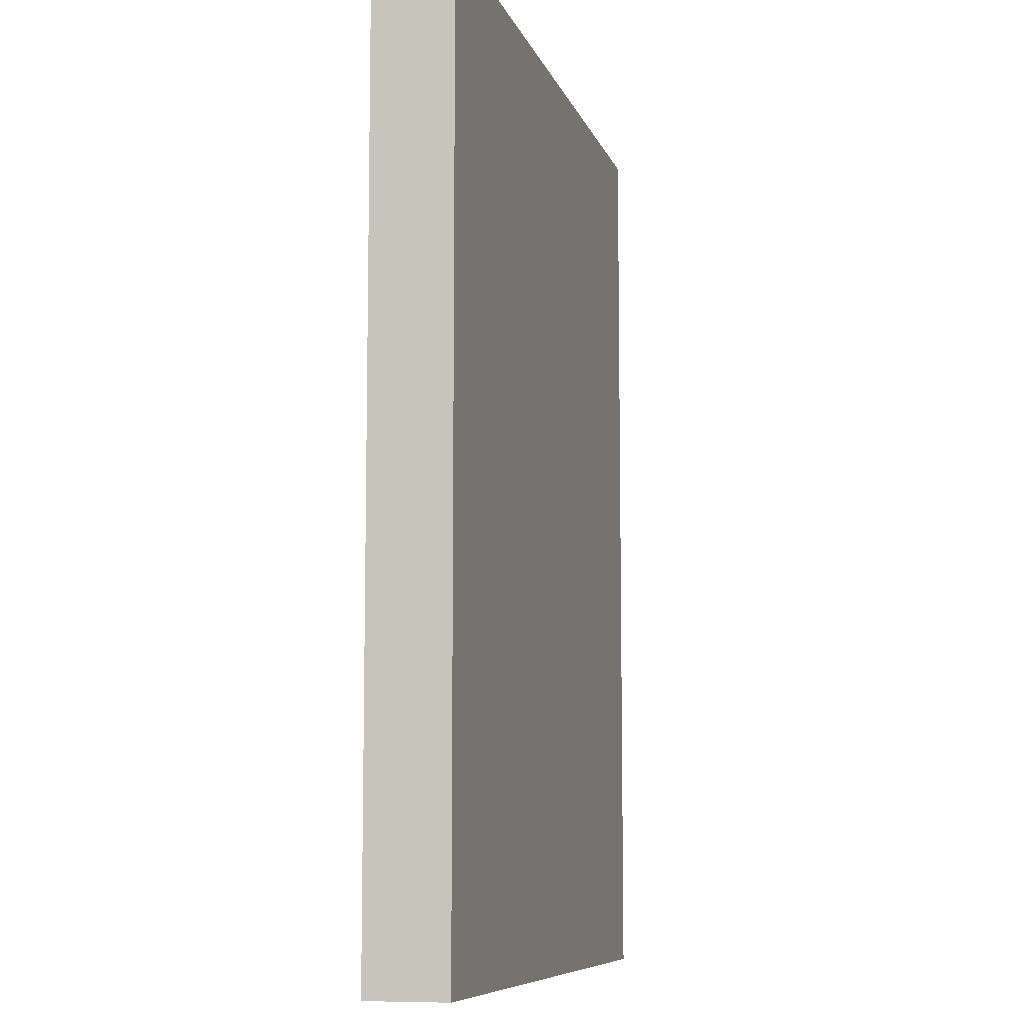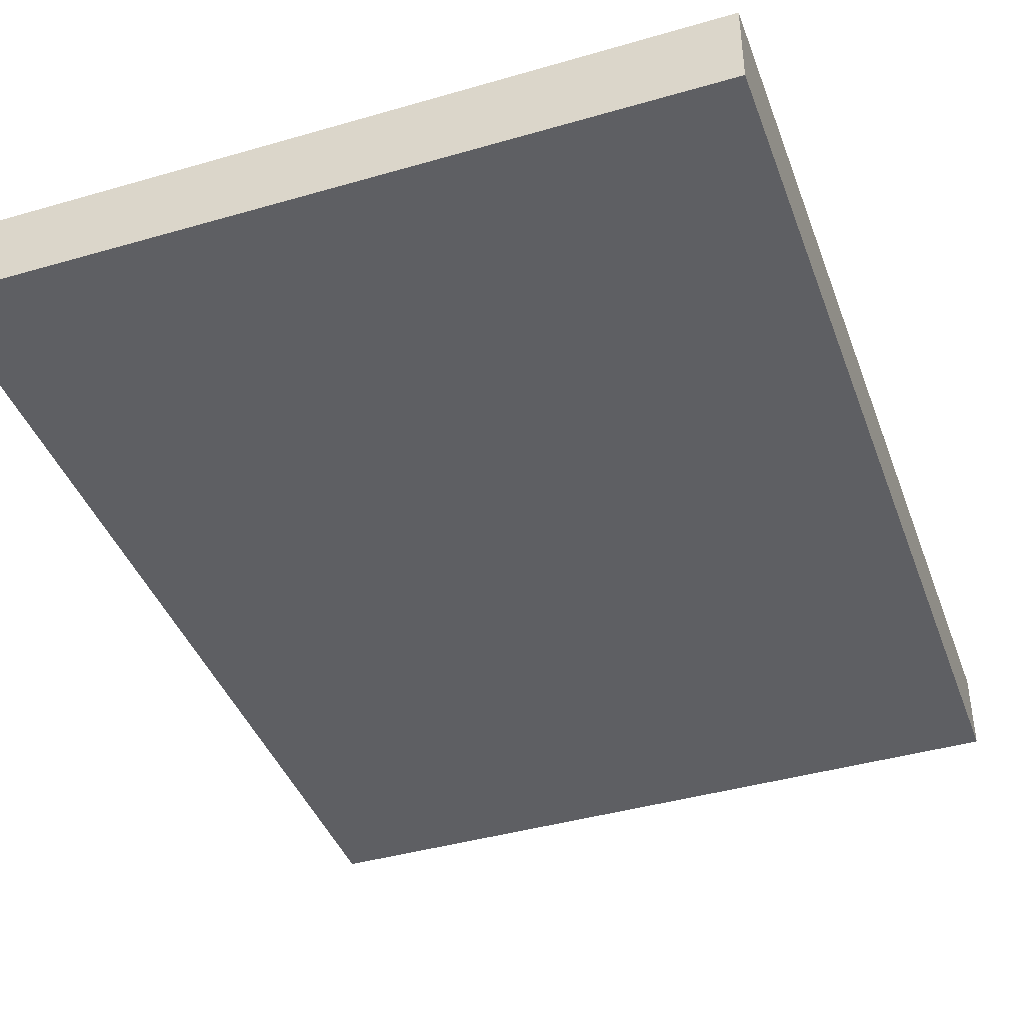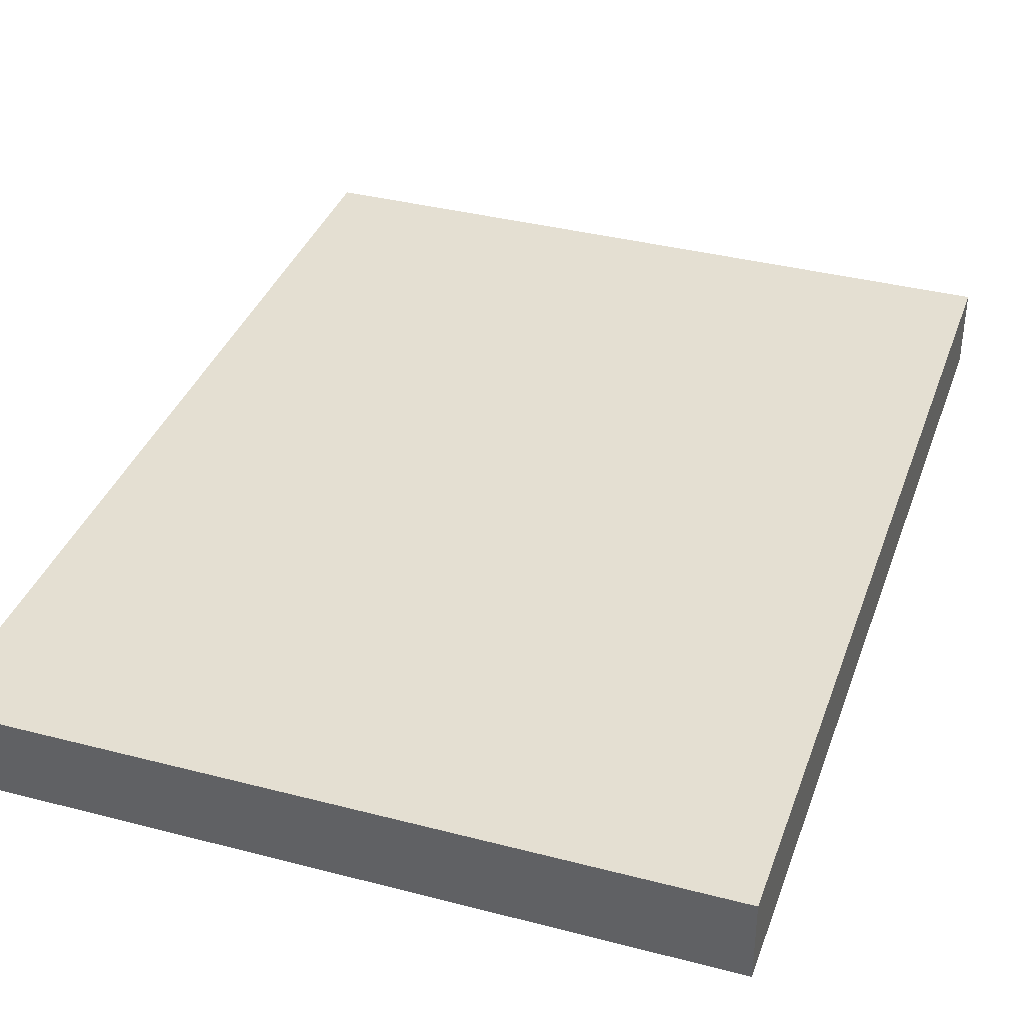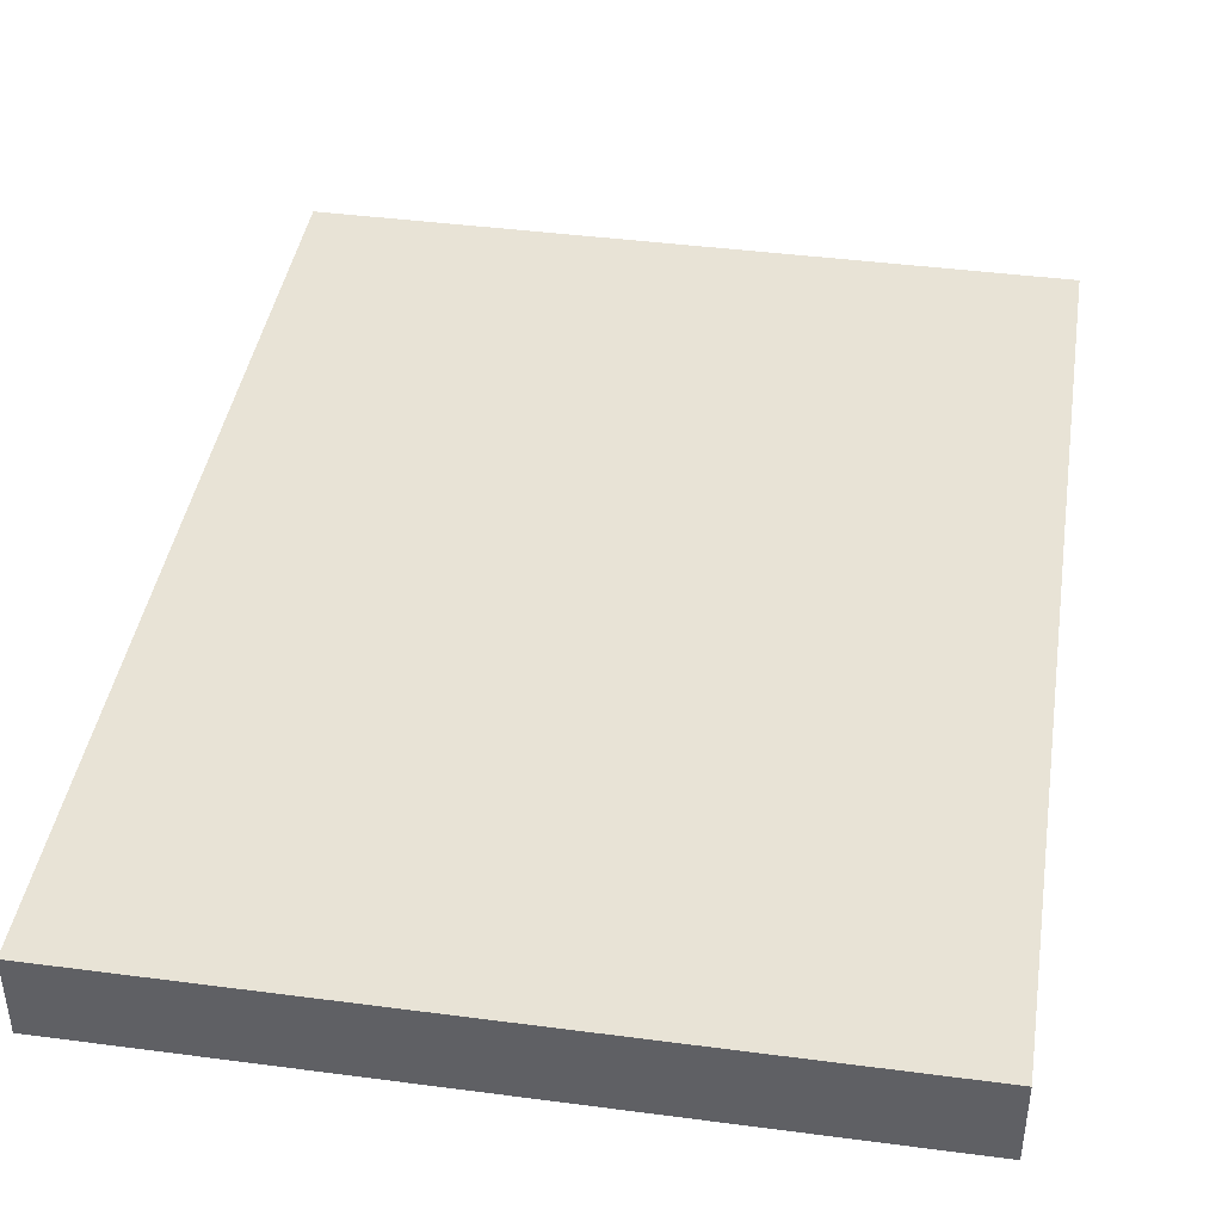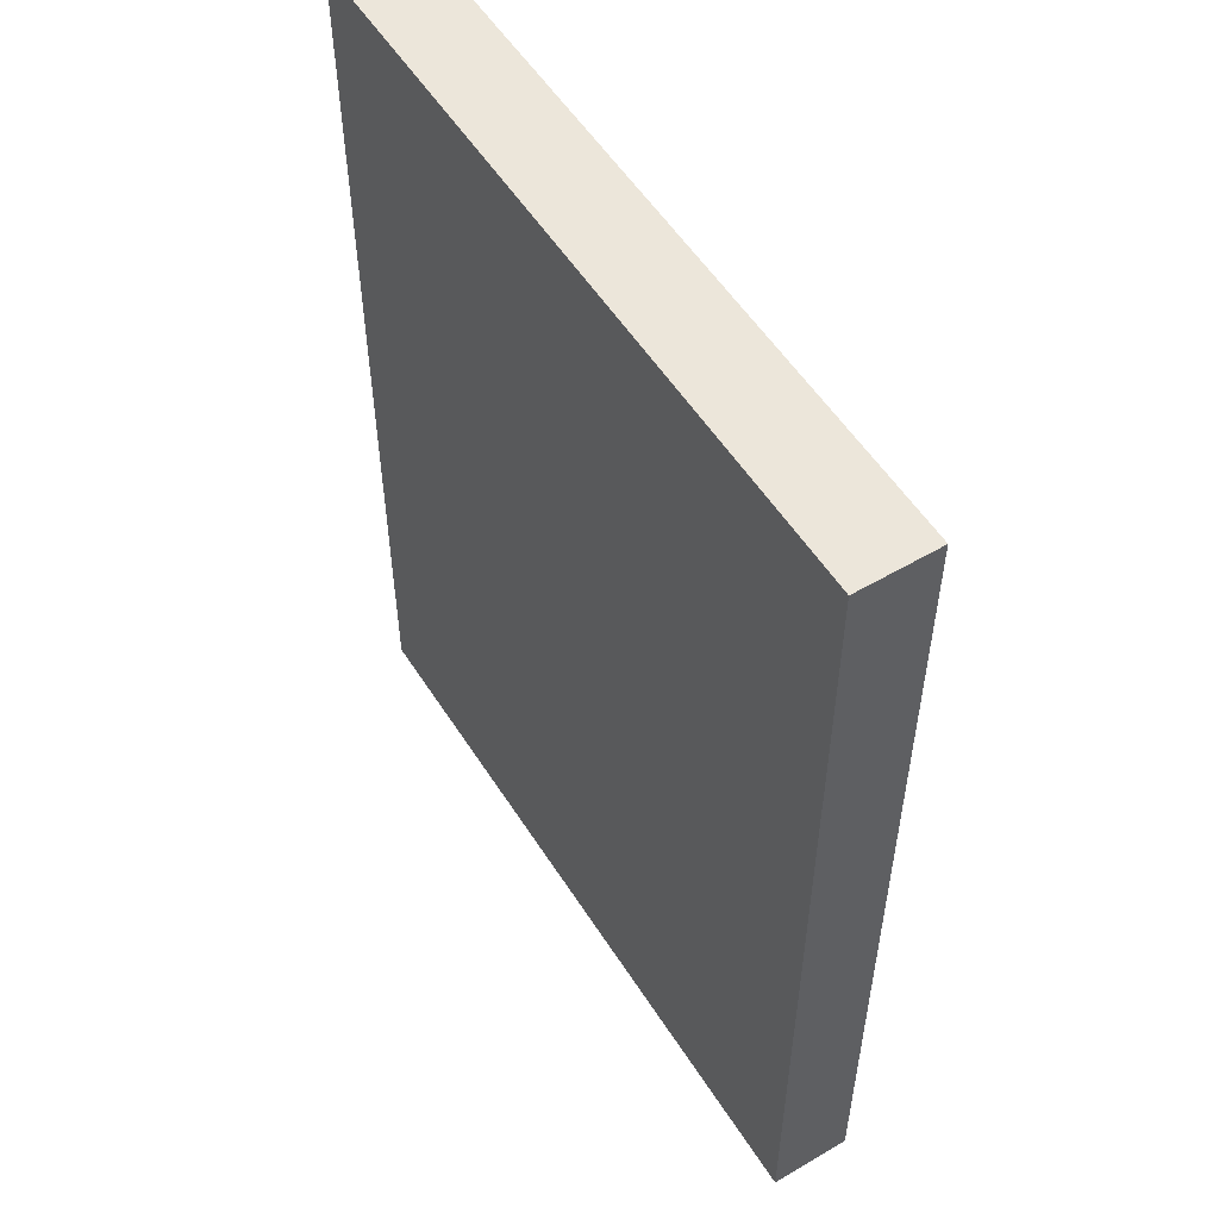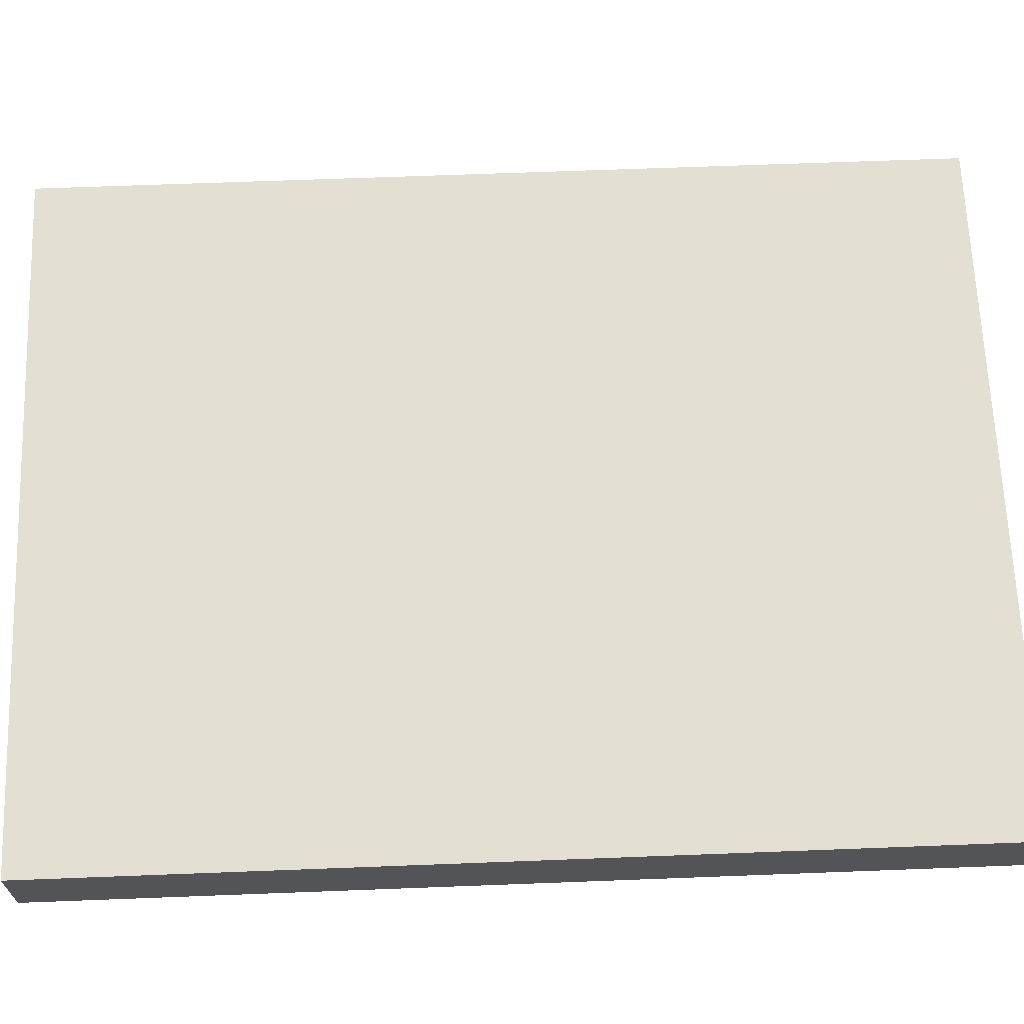
<metadata>
{"format":"obj","ext":"obj","renderer":"f3d","projection":"perspective","resolution":1024,"background":"white","views":[{"elev":-8.4,"azim":-75.5,"up":"+Y"},{"elev":-41.3,"azim":-160.6,"up":"+Z"},{"elev":36.9,"azim":-161.4,"up":"+Z"},{"elev":41.8,"azim":-171.0,"up":"+Z"},{"elev":54.4,"azim":58.1,"up":"+Y"},{"elev":66.4,"azim":-92.2,"up":"+Z"}]}
</metadata>
<code>
v  -45 -59 -4.924
v  45 -59 -4.924
v  -45 59 -4.924
v  45 59 -4.924
v  -45 -59 5.076
v  45 -59 5.076
v  -45 59 5.076
v  45 59 5.076
g Object193
f 1 3 4 2
f 5 6 8 7
f 1 2 6 5
f 2 4 8 6
f 4 3 7 8
f 3 1 5 7

</code>
